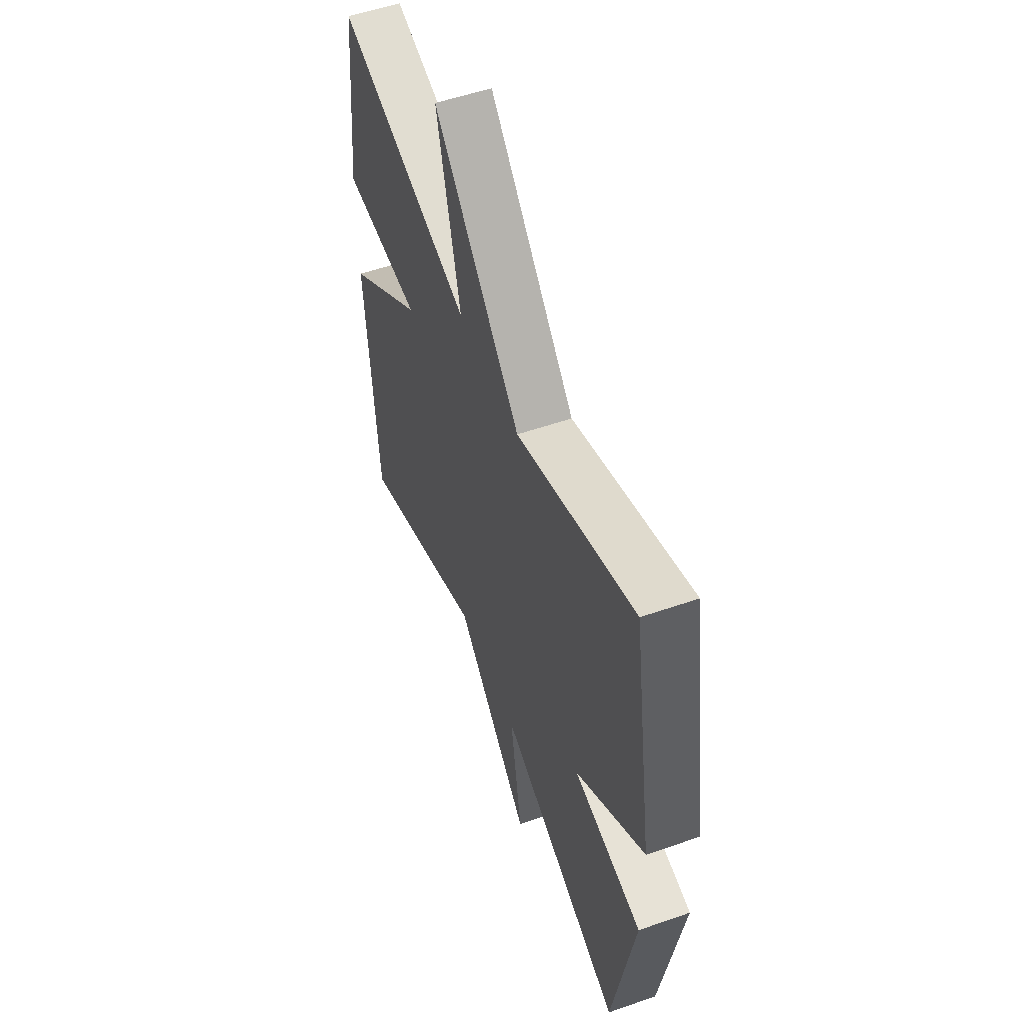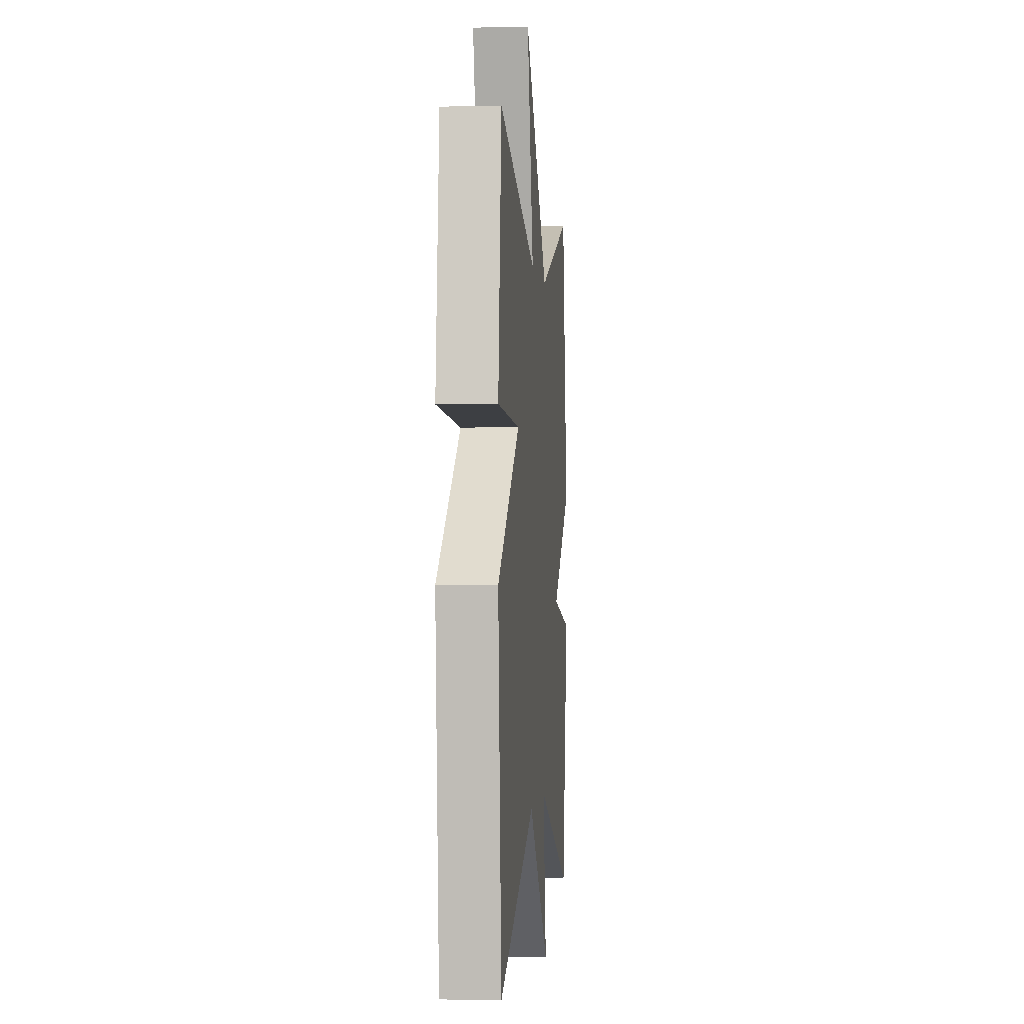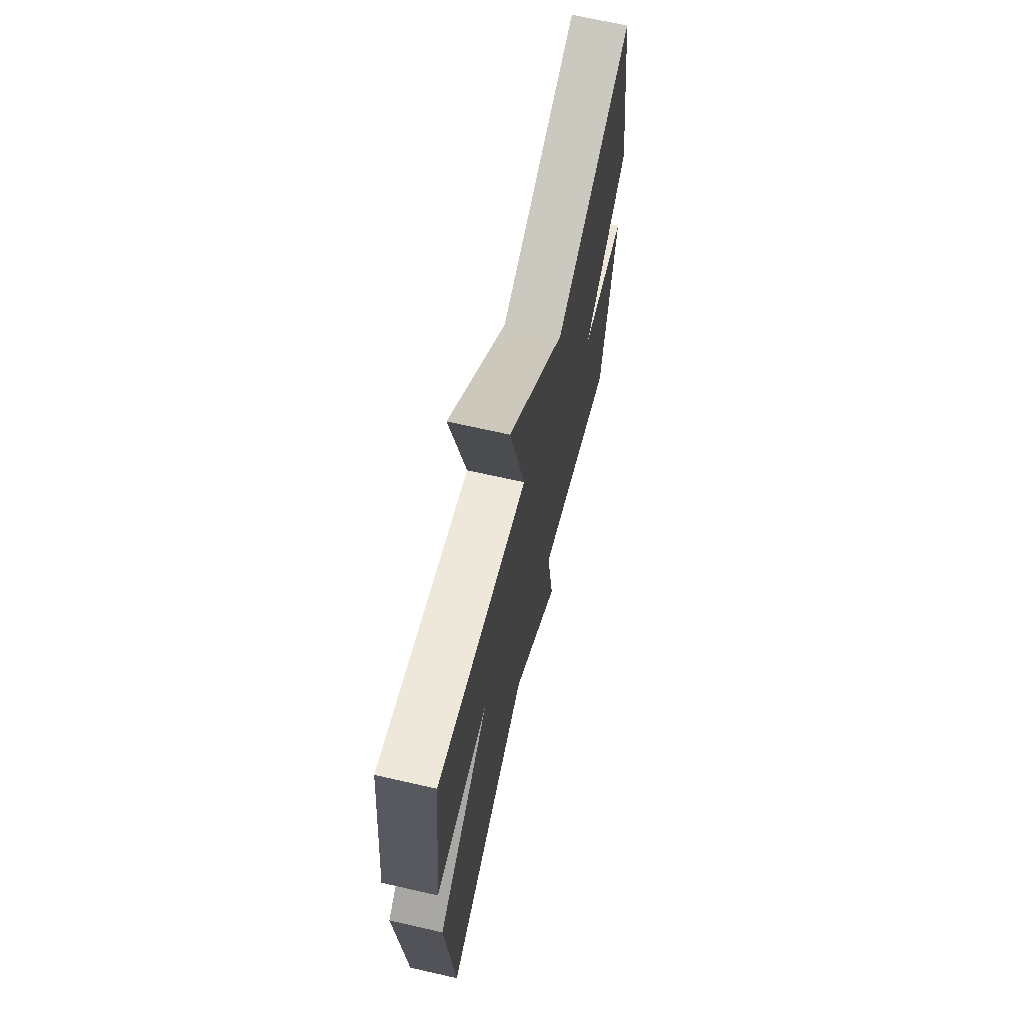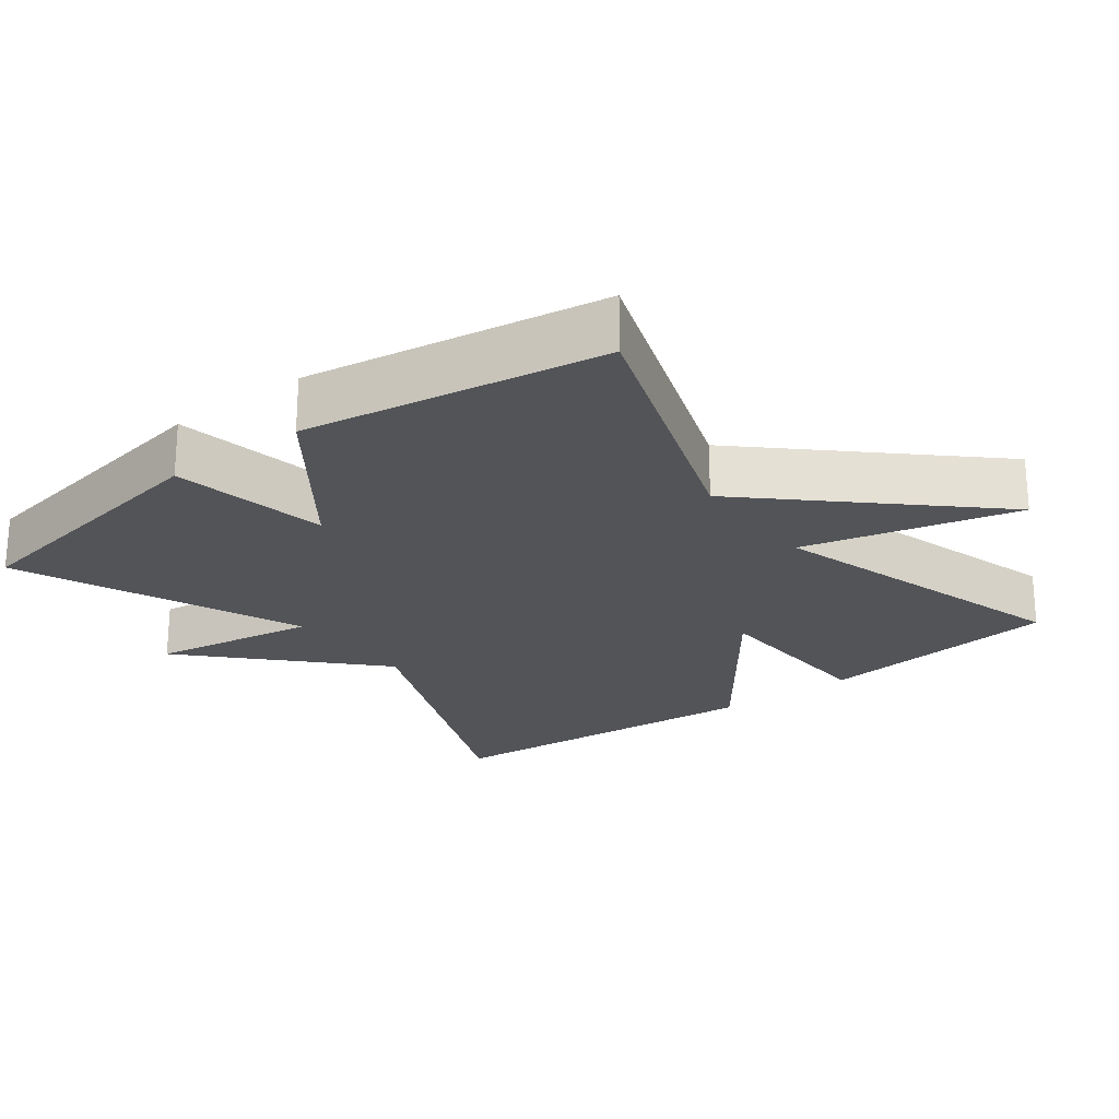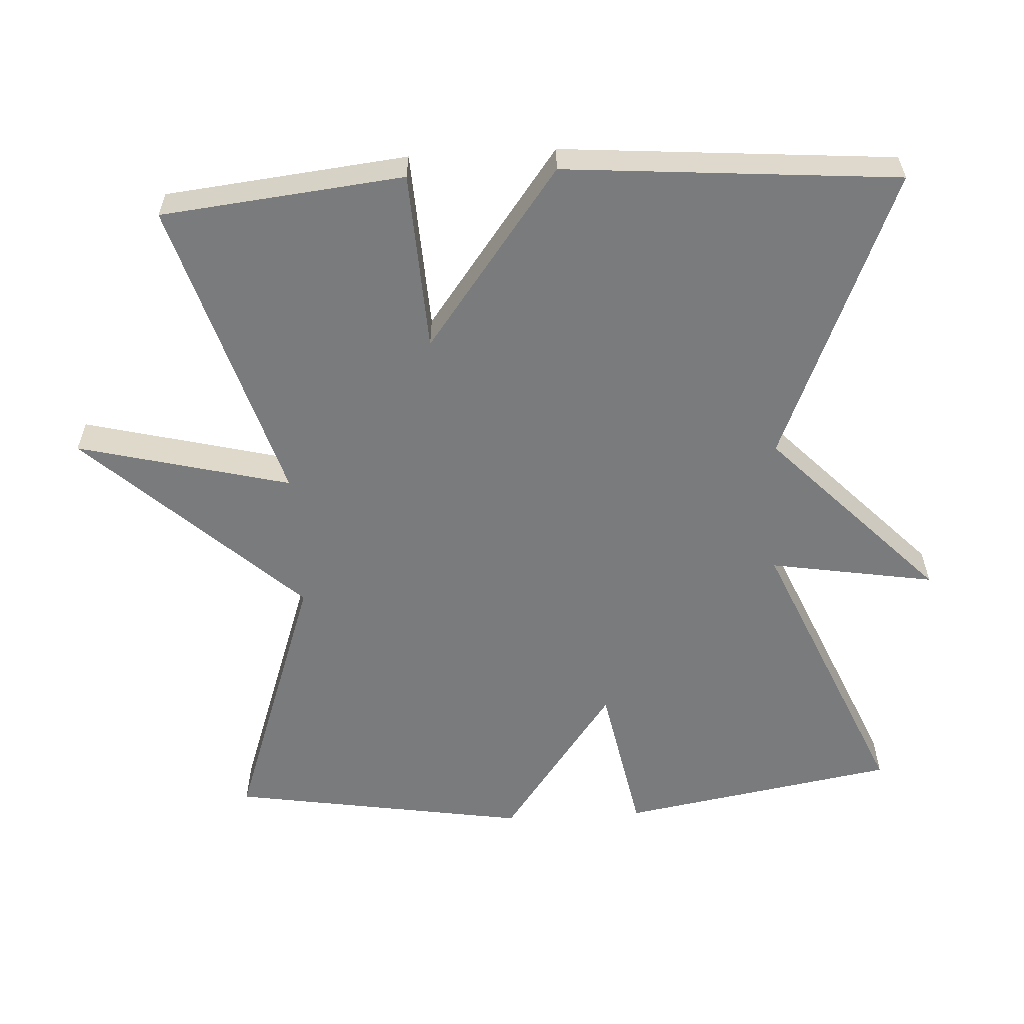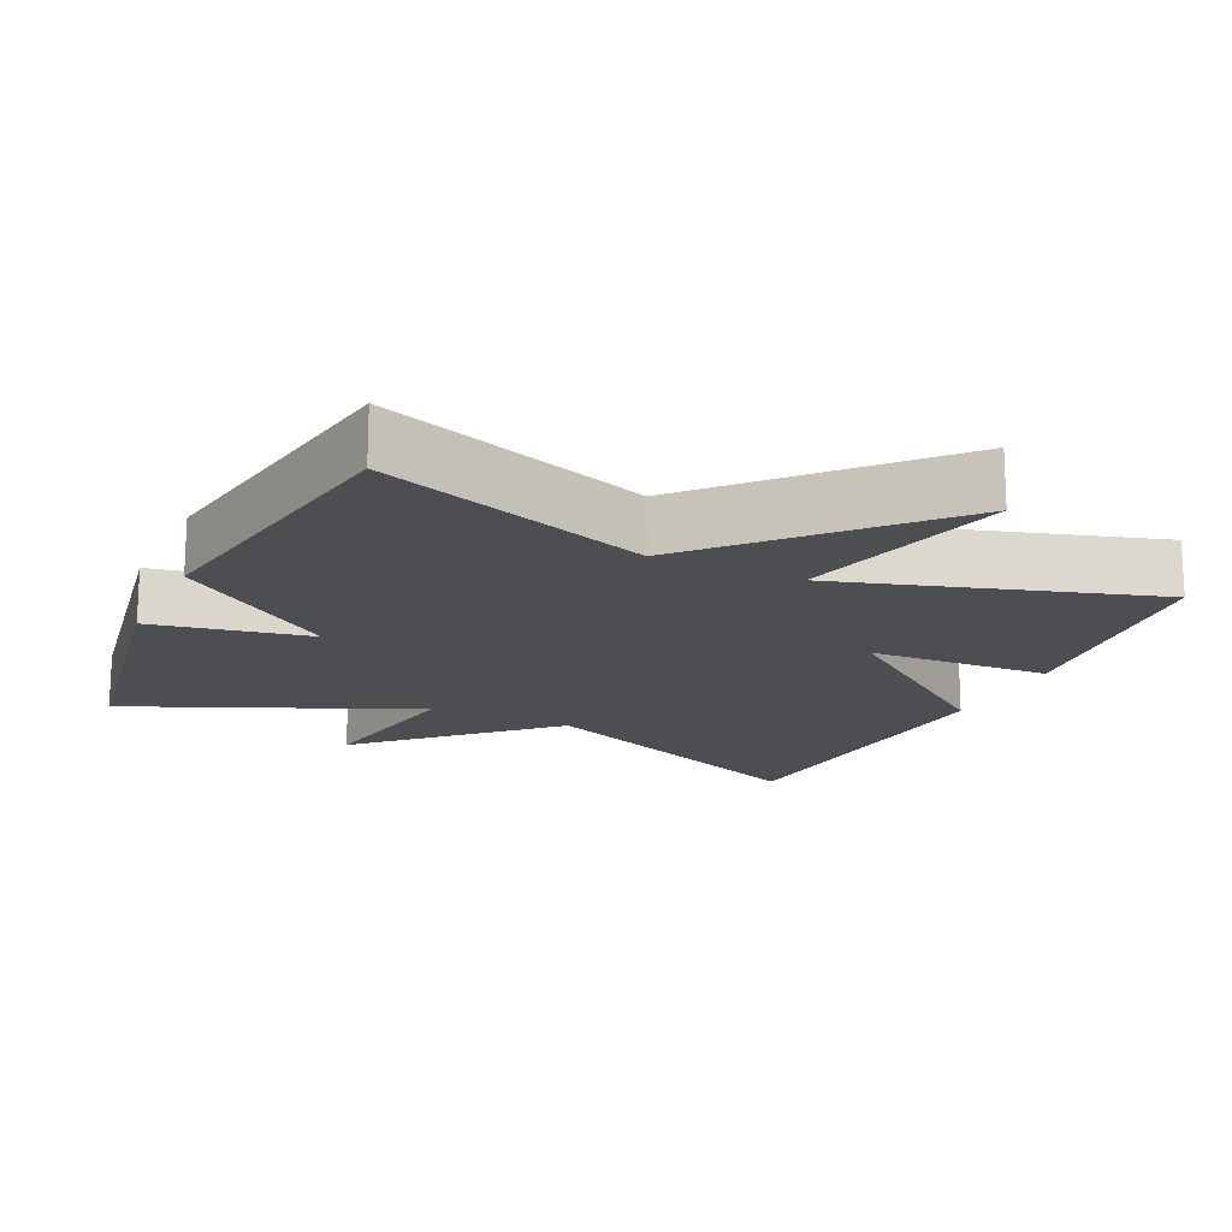
<metadata>
{"format":"obj","ext":"obj","renderer":"f3d","projection":"perspective","resolution":1024,"background":"white","views":[{"elev":53.8,"azim":-110.4,"up":"+Z"},{"elev":-0.9,"azim":95.2,"up":"+Z"},{"elev":67.4,"azim":102.9,"up":"+Z"},{"elev":-23.2,"azim":-53.0,"up":"+Y"},{"elev":-58.3,"azim":93.1,"up":"+Y"},{"elev":-17.2,"azim":-25.2,"up":"+Y"}]}
</metadata>
<code>
v -0.5 0.07 0.5
v -0.127 0.07 0.37
v 0.147 0.07 0.666
v 0.073 0.07 0.37
v 0.5 0.07 0.5
v 0.537 0.07 0.163
v 0.287 0.07 0.15
v 0.537 0.07 -0.037
v 0.5 0.07 -0.5
v 0.093 0.07 -0.331
v -0.145 0.07 -0.561
v -0.107 0.07 -0.331
v -0.5 0.07 -0.5
v -0.567 0.07 -0.116
v -0.35 0.07 -0.074
v -0.567 0.07 0.084
v -0.5 0 0.5
v -0.127 0 0.37
v 0.147 0 0.666
v 0.073 0 0.37
v 0.5 0 0.5
v 0.537 0 0.163
v 0.287 0 0.15
v 0.537 0 -0.037
v 0.5 0 -0.5
v 0.093 0 -0.331
v -0.145 0 -0.561
v -0.107 0 -0.331
v -0.5 0 -0.5
v -0.567 0 -0.116
v -0.35 0 -0.074
v -0.567 0 0.084
f 15 16 1 2
f 12 13 14 15
f 2 3 4
f 15 2 4
f 12 15 4
f 10 11 12 4
f 7 8 9 10
f 7 10 4
f 4 5 6 7
f 18 17 32 31
f 31 30 29 28
f 20 19 18
f 20 18 31
f 20 31 28
f 20 28 27 26
f 26 25 24 23
f 20 26 23
f 23 22 21 20
f 1 17 18 2
f 2 18 19 3
f 3 19 20 4
f 4 20 21 5
f 5 21 22 6
f 6 22 23 7
f 7 23 24 8
f 8 24 25 9
f 9 25 26 10
f 10 26 27 11
f 11 27 28 12
f 12 28 29 13
f 13 29 30 14
f 14 30 31 15
f 15 31 32 16
f 16 32 17 1

</code>
